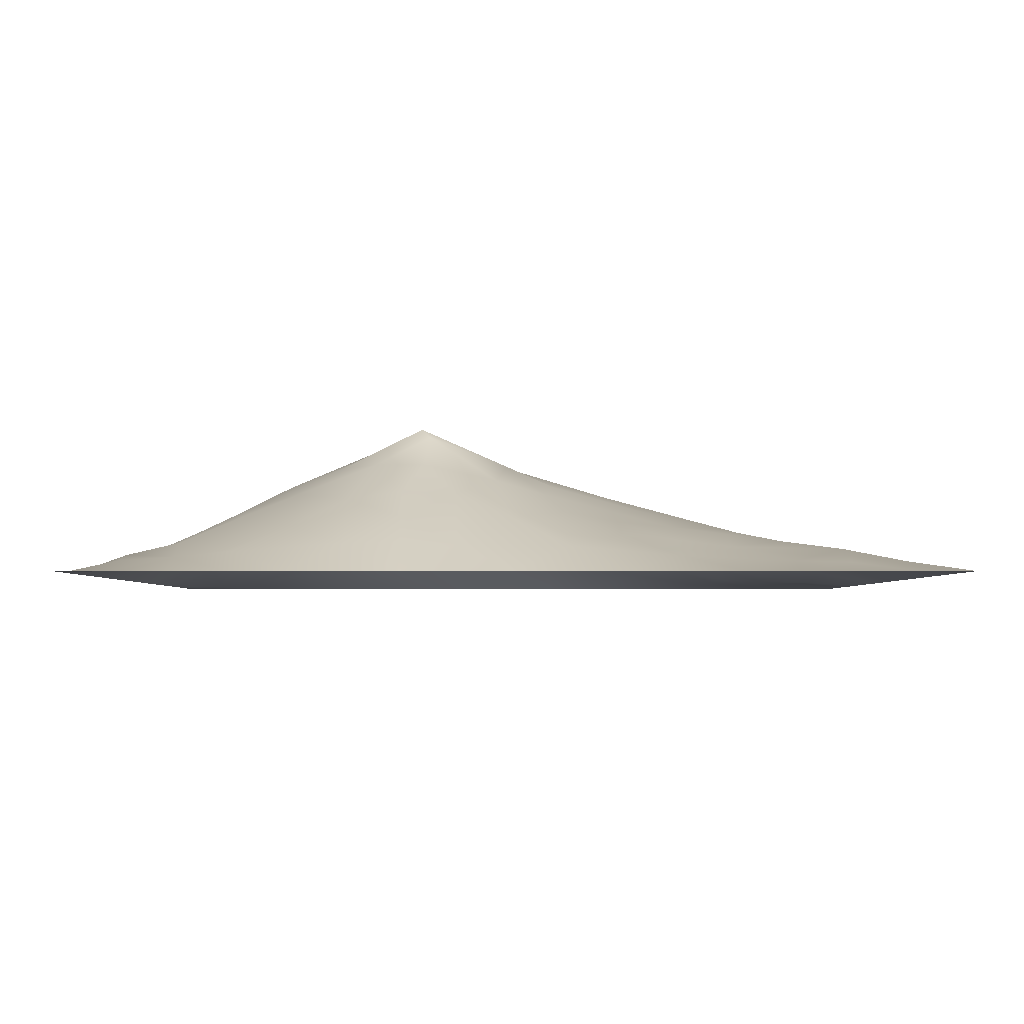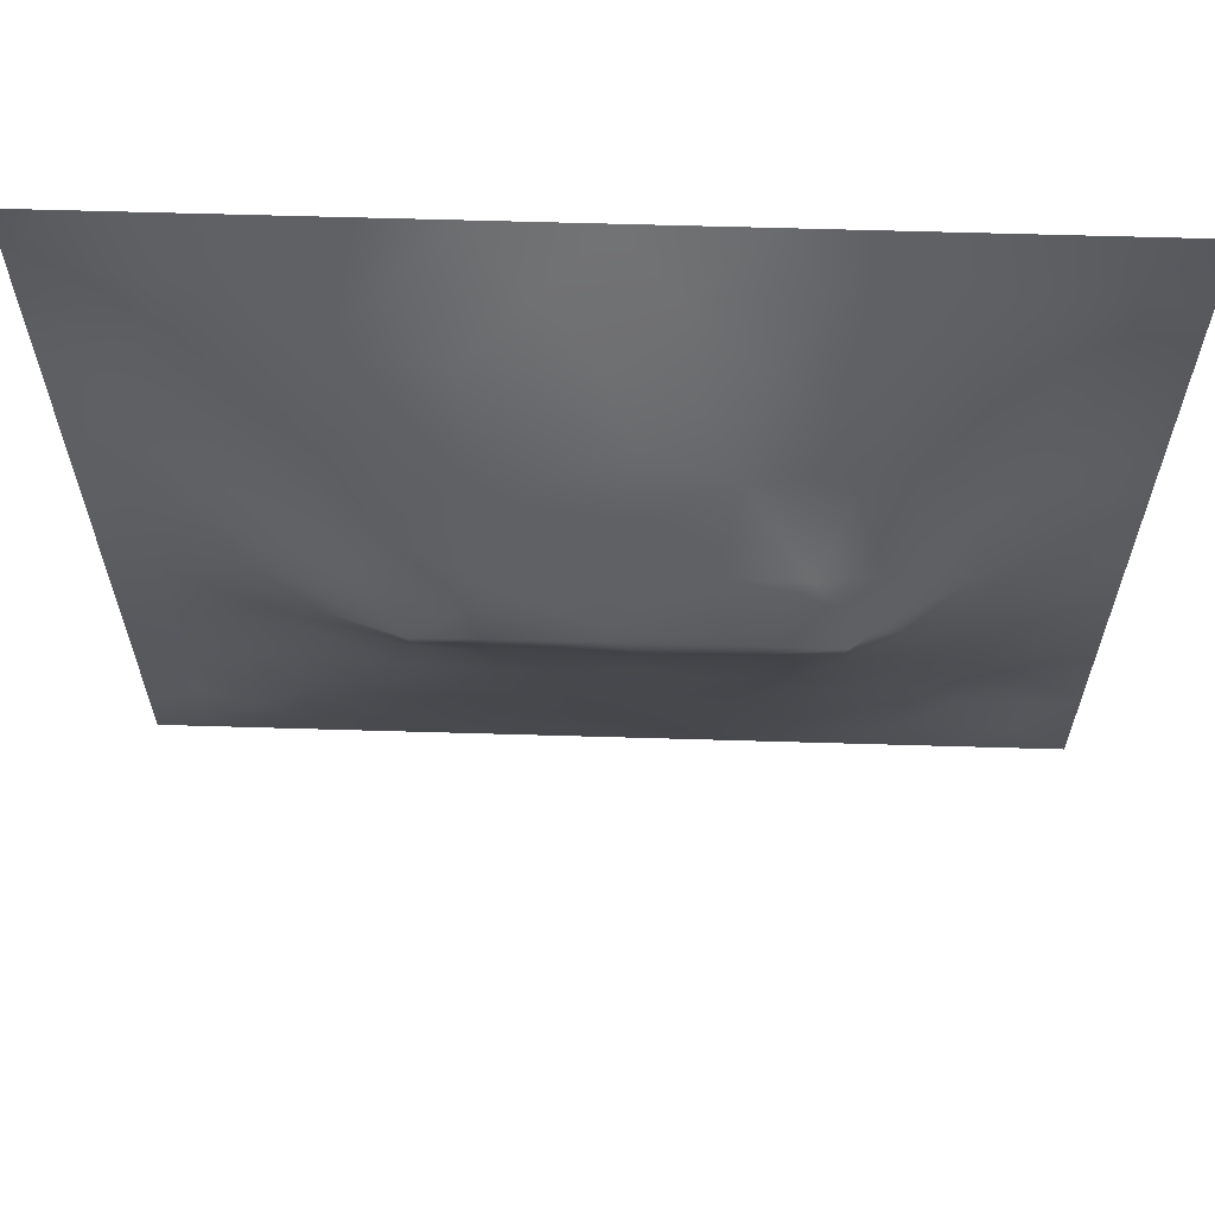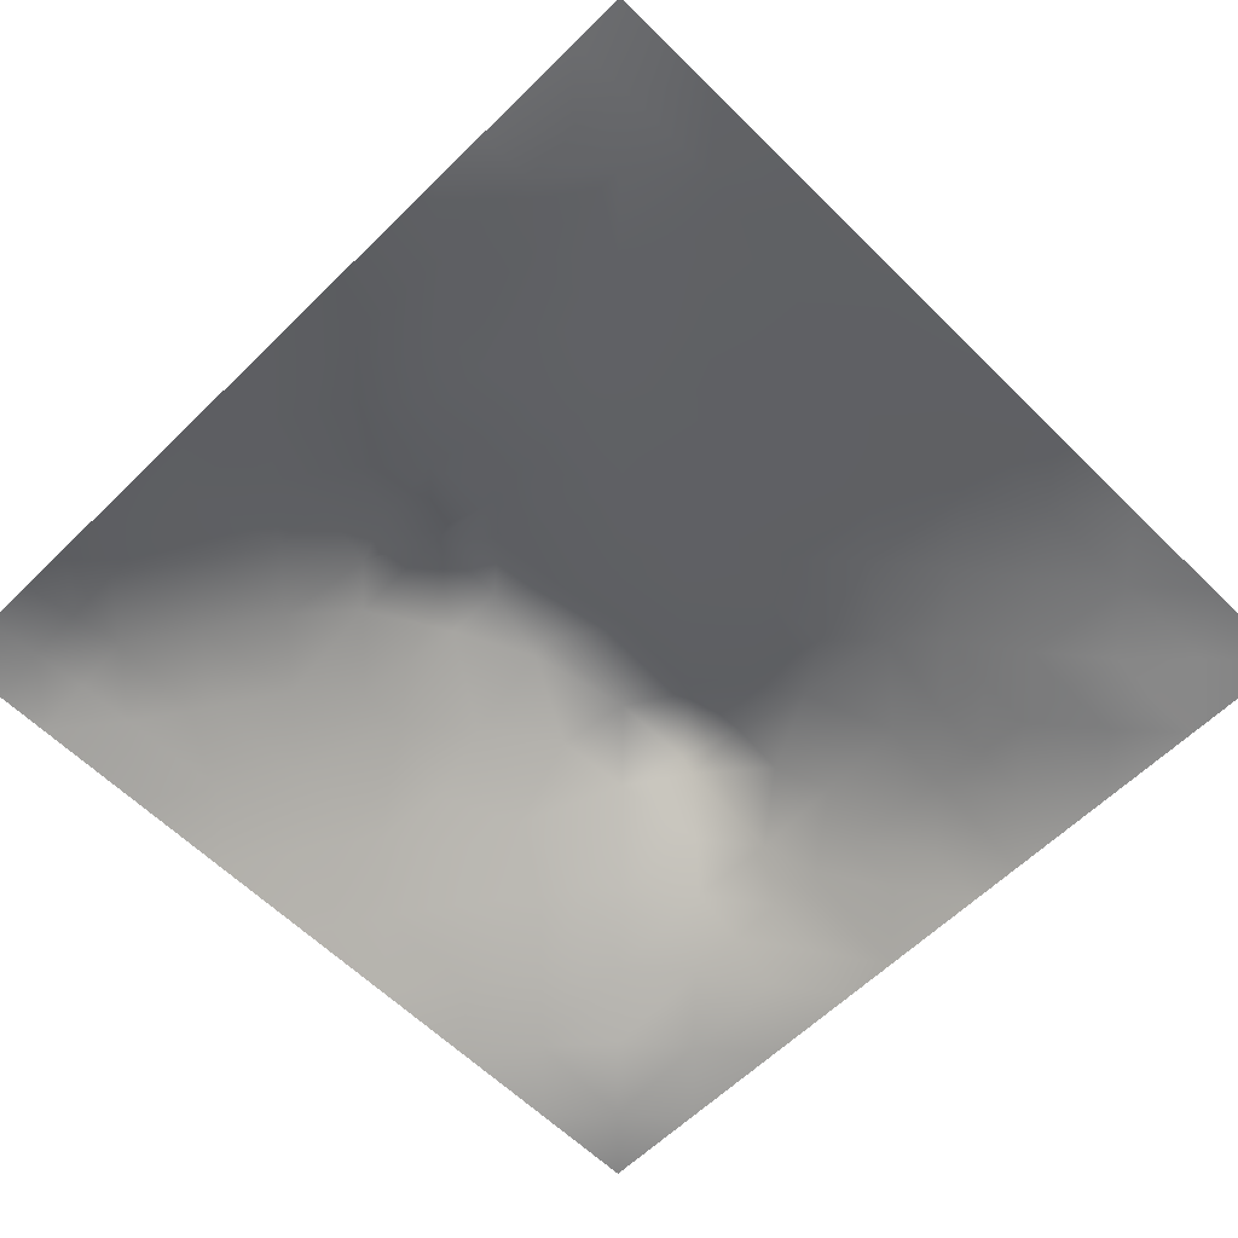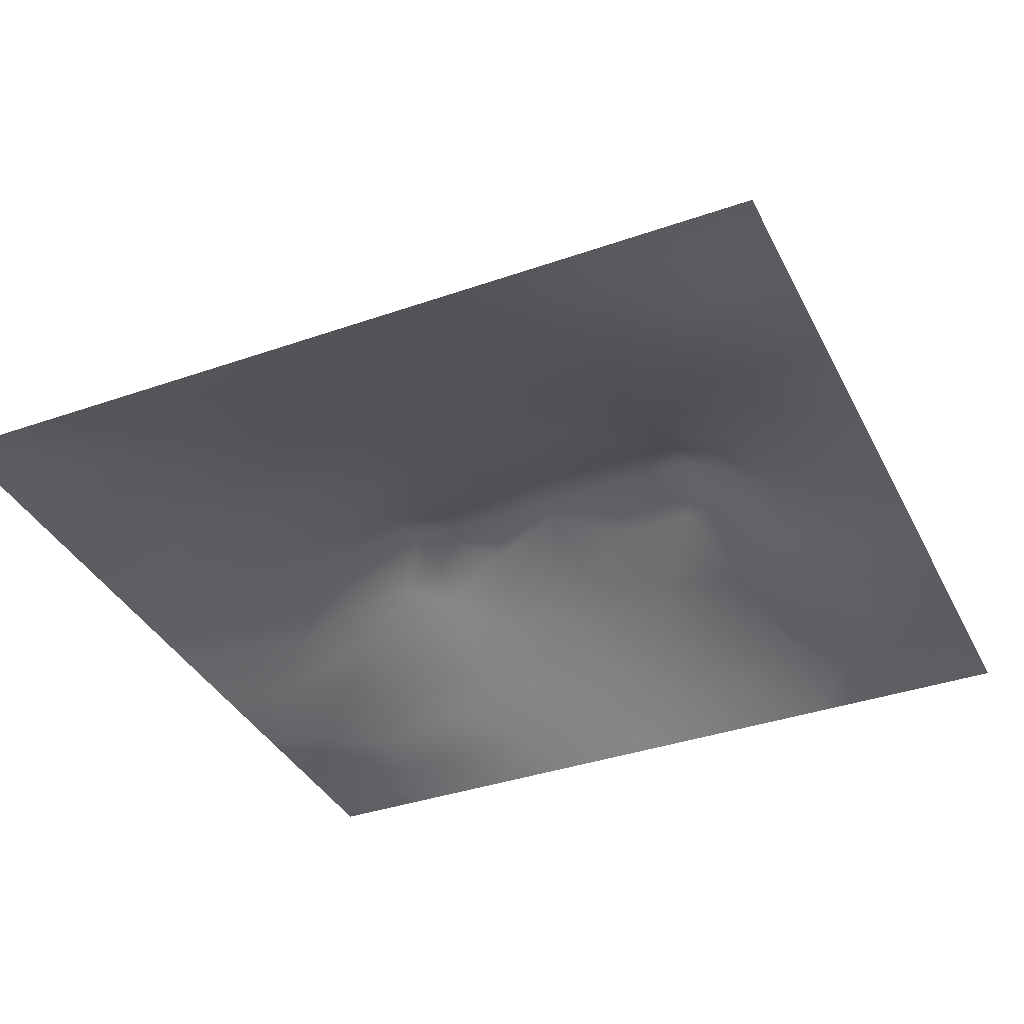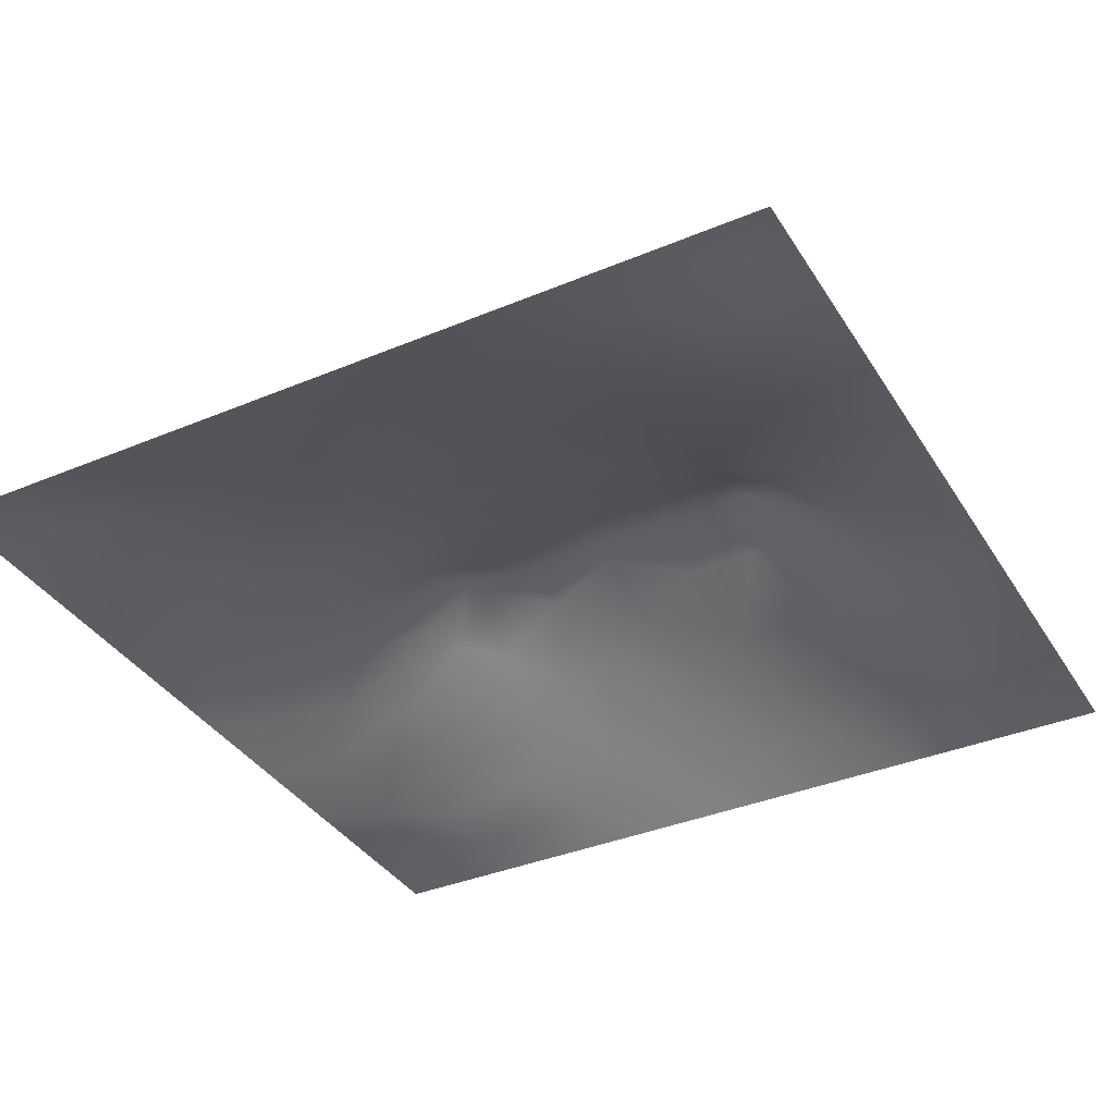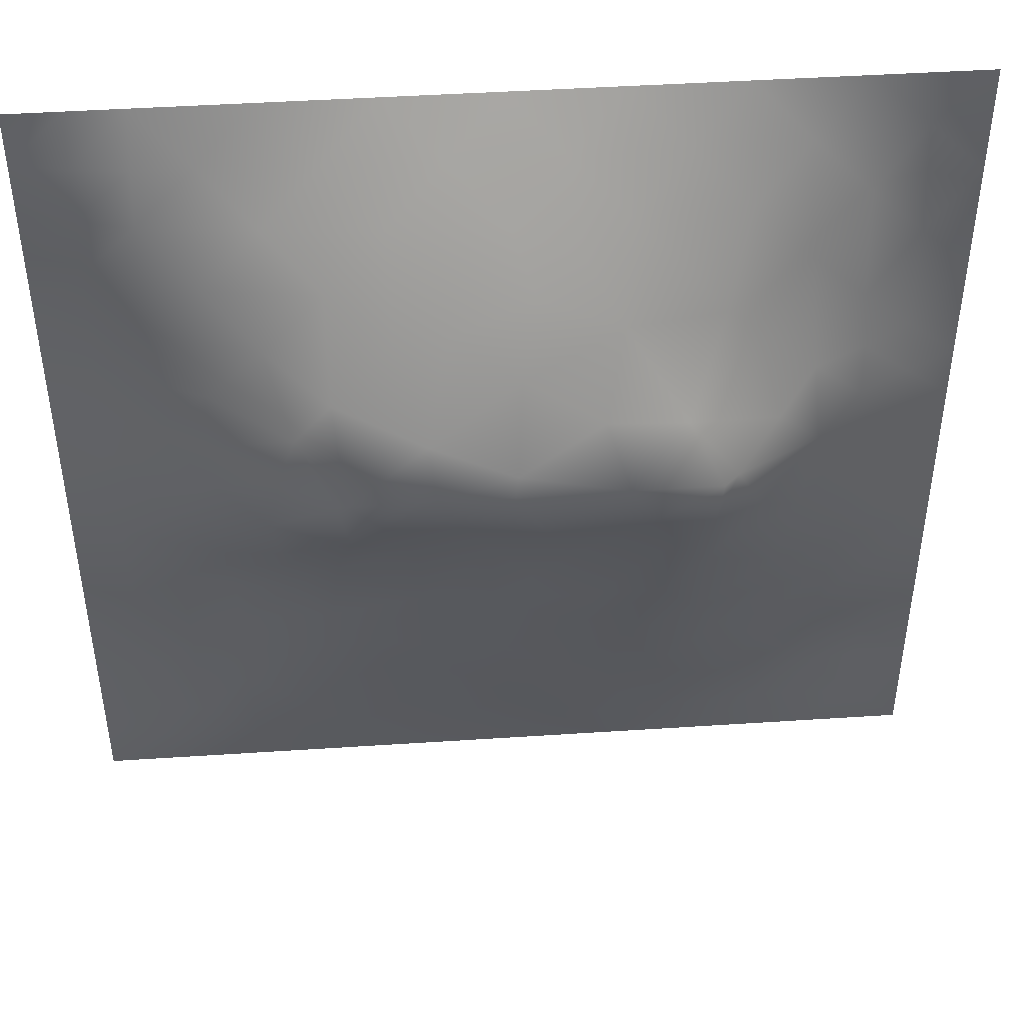
<metadata>
{"format":"obj","ext":"obj","renderer":"f3d","projection":"perspective","resolution":1024,"background":"white","views":[{"elev":-3.2,"azim":-90.3,"up":"+Z"},{"elev":63.3,"azim":1.7,"up":"+Y"},{"elev":-61.1,"azim":-45.1,"up":"+Z"},{"elev":-37.0,"azim":24.3,"up":"+Z"},{"elev":-36.9,"azim":28.4,"up":"+Z"},{"elev":45.0,"azim":-4.4,"up":"+Y"}]}
</metadata>
<code>
v -0 0 -0
v 1 0 -0
v -0 1 0
v 1 1 0
v 0.9369 0.1259 0.001086
v -0 0.5 0
v 0.5 1 0
v 1 0.5 0
v 0.5 -0 0
v 0.2412 0.7574 0.09767
v 0.7574 0.7548 0.09187
v 0.2483 0.2527 0.05684
v 0.7513 0.2535 0.05027
v 0.75 0 0
v 0.25 0 0
v 1 0.75 0
v 1 0.25 0
v 0.25 1 0
v 0.75 1 0
v 0 0.25 0
v 0 0.75 -0
v 0.365 0.2239 0.05816
v 0.06085 0.8762 0.01724
v 0.2343 0.52 0.1142
v 0.8133 0.2535 0.03672
v 0.8799 0.3774 0.04827
v 0.6253 0.126 0.03604
v 0.8822 0.4401 0.05777
v 0.8742 0.1269 0.007296
v 0.3753 0.1273 0.03224
v 0.1237 0.1243 0.02841
v 0.4926 0.2544 0.07384
v 0.8838 0.6281 0.06447
v 0.1235 0.9403 0.02146
v 0.8778 0.8778 0.0309
v 0.3729 0.8813 0.06389
v 0.2474 0.6062 0.1343
v 0.1213 0.8785 0.03564
v 0.1161 0.6281 0.0649
v 0.6263 0.88 0.06139
v 0.1214 0.3776 0.04497
v 0.2498 0.1261 0.03016
v 0.8793 0.7524 0.04808
v 0.8753 0.2526 0.02444
v 0.2468 0.8793 0.0512
v 0.7521 0.8785 0.04884
v 0.124 0.2515 0.03116
v 0.1182 0.7535 0.05465
v 0.3074 0.6012 0.1726
v 0.5836 0.3088 0.08777
v 0.0625 1 0
v 0.8833 0.5029 0.06257
v 0.4329 0.7827 0.1193
v 0.2407 0.4607 0.09753
v 0 0.375 0
v 0.5 0.8817 0.06762
v 0.5006 0.6354 0.1769
v 0.2462 0.3803 0.07738
v 0.1156 0.5025 0.06437
v 0.5213 0.4209 0.1158
v 0.6263 0.2541 0.06657
v 0.5002 0.1264 0.03759
v 0.4969 0.6128 0.1832
v 0 0.625 0
v 0.6484 0.5321 0.152
v 0.4443 0.541 0.1538
v 0.625 1 0
v 0.875 1 0
v 0.125 1 0
v 0.375 1 0
v 1 0.375 0
v 0.5685 0.468 0.1299
v 1 0.875 0
v 1 0.625 0
v 0.375 0 0
v 0.125 0 0
v 0.875 0 0
v 0.625 0 0
v 0.7494 0.1274 0.02052
v 0.4731 0.4859 0.1352
v 0.7739 0.5208 0.1188
v 0.06161 0.3137 0.01878
v 0.181 0.4418 0.07453
v 0.1843 0.3154 0.05617
v 0.05837 0.4389 0.0297
v 0.6878 0.9392 0.027
v 0.6917 0.8183 0.08251
v 0.5626 0.9412 0.03421
v 0.05748 0.689 0.03219
v 0.1771 0.6926 0.08838
v 0.05851 0.5639 0.03151
v 0.1865 0.9384 0.0193
v 0.1806 0.8187 0.06674
v 0.06121 0.9389 0.01314
v 0.3913 0.4934 0.1367
v 0.6761 0.3631 0.09542
v 0.5077 0.7361 0.1401
v 0.3076 0.8198 0.08581
v 0.4371 0.9409 0.03363
v 0.9391 0.8134 0.01962
v 0.817 0.8164 0.0584
v 0.9372 0.9373 0.00121
v 0.8742 0.1903 0.01204
v 0.5765 0.8465 0.08236
v 0.9426 0.5015 0.03303
v 0.834 0.5961 0.09972
v 0.8246 0.6929 0.09135
v 0.9417 0.6264 0.03146
v 0.3086 0.7101 0.1336
v 0.8198 0.7544 0.07375
v 0.8851 0.5657 0.0675
v 0.1873 0.06263 0.01496
v 0.0618 0.06191 0.01225
v 0.1862 0.1883 0.04019
v 0.3127 0.06348 0.01522
v 0.3122 0.1902 0.04691
v 0.4378 0.06447 0.01381
v 0.8119 0.06384 0.005303
v 0.9373 0.06293 0.007311
v -0 0.9375 0
v 0.5948 0.6848 0.1541
v 0.5257 0.8134 0.103
v 0.563 0.1902 0.05402
v 0.6883 0.1898 0.04594
v 0.5626 0.06312 0.01876
v 0.9384 0.314 0.0176
v 0.8153 0.316 0.05112
v 0.9426 0.4388 0.03188
v 0.3115 0.9404 0.02964
v 0.7199 0.5252 0.1446
v 0.8121 0.1906 0.02401
v 0.8062 0.376 0.06973
v 0.6873 0.0632 0.01537
v 0.3987 0.3828 0.1042
v 0.9372 0.1886 0.008048
v 0.4378 0.191 0.05172
v 0.06251 0.1878 0.0131
v 0.375 0.7784 0.1149
v 0.9385 0.6883 0.02364
v 0.3033 0.4484 0.1101
v 0.05966 0.8139 0.02344
v 0.8132 0.9393 0.02162
v 0.176 0.5668 0.09477
v 0.7837 0.6558 0.126
v 0.6748 0.4731 0.1306
v 0.7195 0.6137 0.1833
v 0.3197 0.612 0.1834
v 0.7248 0.7776 0.0933
v 0.8774 0.315 0.03627
v 0.6201 0.6133 0.1832
v 0.1835 0.379 0.06229
v 0.2942 0.337 0.07876
v 0.7361 0.6162 0.1694
v 0.7166 0.3044 0.07204
v 0.6826 0.6768 0.1505
v 0.3296 0.2801 0.07166
v 0.2678 0.6651 0.1359
v 0.5336 0.5228 0.1492
v 0.6164 0.7788 0.1117
v 0.5983 0.3727 0.1037
v 0.4141 0.6124 0.1832
v 0.7216 0.4268 0.1083
v 0.05708 0.6265 0.03387
v 0.1225 0.3145 0.03884
v 0.4181 0.2613 0.07118
v 0.06251 0.1249 0.0116
v 0.823 0.4856 0.08941
v 0.4779 0.3686 0.1039
v 0.1744 0.6299 0.09774
v 0.4074 0.6717 0.1632
v -0 0.875 -0
v 0 0.8125 -0
v 0.8826 0.6905 0.059
v 1 0.4375 0
v 1 0.125 -0
v -0 0.5625 0
v 0.3201 0.5074 0.1375
v 0 0.1875 0
v -0 0.0625 -0
v 0.1853 0.2517 0.04825
v 0.3581 0.5474 0.1557
v 1 0.5625 0
f 1 113 179
f 166 179 113
f 84 12 152
f 112 31 113
f 59 143 91
f 166 178 179
f 166 137 178
f 112 114 31
f 47 114 180
f 42 114 112
f 31 166 113
f 116 115 30
f 31 137 166
f 156 152 12
f 39 91 143
f 76 113 1
f 76 112 113
f 15 112 76
f 15 115 112
f 75 115 15
f 39 90 89
f 136 30 117
f 22 30 136
f 48 89 90
f 81 153 130
f 165 136 32
f 134 156 165
f 156 116 22
f 103 44 131
f 116 30 22
f 42 112 115
f 42 115 116
f 156 12 116
f 25 131 44
f 140 58 152
f 140 152 134
f 165 156 22
f 134 165 168
f 165 22 136
f 168 165 32
f 151 84 58
f 176 6 91
f 158 63 66
f 45 93 98
f 93 10 98
f 134 152 156
f 60 72 80
f 111 105 182
f 60 160 72
f 66 63 161
f 140 134 95
f 138 53 36
f 54 58 140
f 58 84 152
f 177 49 24
f 92 18 69
f 83 58 54
f 101 43 35
f 151 58 83
f 85 41 83
f 82 137 47
f 151 83 41
f 164 151 41
f 180 114 12
f 180 12 84
f 64 176 91
f 164 84 151
f 82 164 41
f 82 47 164
f 100 35 43
f 20 137 82
f 20 178 137
f 55 20 82
f 114 42 12
f 108 111 182
f 172 141 23
f 41 85 82
f 120 51 3
f 24 59 83
f 177 24 54
f 34 92 69
f 23 34 94
f 45 98 36
f 116 12 42
f 109 98 10
f 170 138 109
f 121 57 150
f 56 53 122
f 98 138 36
f 161 147 181
f 129 45 36
f 180 84 47
f 48 38 141
f 157 90 169
f 164 47 84
f 93 48 10
f 36 99 129
f 93 45 38
f 129 70 18
f 70 129 99
f 34 38 92
f 92 38 45
f 94 69 51
f 94 34 69
f 120 94 51
f 23 94 120
f 171 172 23
f 141 38 23
f 23 38 34
f 21 141 172
f 18 92 129
f 64 89 21
f 91 163 64
f 62 125 123
f 120 171 23
f 55 82 85
f 93 38 48
f 157 169 37
f 90 10 48
f 37 143 24
f 59 85 83
f 39 169 90
f 27 123 125
f 45 129 92
f 6 85 91
f 163 39 89
f 163 89 64
f 59 91 85
f 91 39 163
f 6 55 85
f 24 83 54
f 8 182 105
f 24 143 59
f 143 169 39
f 177 54 140
f 37 24 49
f 177 140 95
f 181 177 95
f 66 161 181
f 161 63 57
f 170 109 147
f 109 157 147
f 157 37 49
f 37 169 143
f 157 49 147
f 157 10 90
f 109 138 98
f 109 10 157
f 97 170 57
f 170 53 138
f 26 128 28
f 161 57 170
f 161 170 147
f 66 181 95
f 66 95 80
f 158 66 80
f 150 63 158
f 150 57 63
f 154 132 162
f 50 168 32
f 159 121 155
f 65 146 150
f 153 155 146
f 122 159 104
f 88 99 56
f 33 106 111
f 97 53 170
f 121 97 57
f 155 121 150
f 148 87 159
f 146 155 150
f 11 155 144
f 65 150 158
f 119 2 175
f 106 153 81
f 144 155 153
f 135 44 103
f 72 145 65
f 147 49 177
f 154 162 96
f 177 181 147
f 119 175 5
f 77 2 119
f 77 119 118
f 167 106 81
f 119 29 118
f 123 32 62
f 107 106 33
f 78 125 9
f 115 75 30
f 136 62 32
f 130 146 65
f 108 33 111
f 167 111 106
f 111 52 105
f 107 173 110
f 107 33 173
f 139 108 74
f 173 108 139
f 43 173 139
f 114 47 31
f 137 31 47
f 173 33 108
f 11 144 107
f 11 107 110
f 144 153 106
f 144 106 107
f 101 11 110
f 148 101 46
f 142 101 35
f 88 56 104
f 159 97 121
f 43 101 110
f 16 139 74
f 100 43 139
f 78 133 125
f 27 125 133
f 86 46 142
f 16 100 139
f 102 35 100
f 68 142 102
f 48 141 89
f 142 35 102
f 21 89 141
f 46 101 142
f 19 86 142
f 88 40 86
f 56 36 53
f 87 40 159
f 148 159 155
f 148 46 87
f 148 155 11
f 148 11 101
f 56 122 104
f 104 159 40
f 122 53 97
f 122 97 159
f 88 104 40
f 56 99 36
f 67 88 86
f 7 99 88
f 7 70 99
f 67 7 88
f 19 67 86
f 68 19 142
f 73 102 100
f 4 68 102
f 73 4 102
f 16 73 100
f 145 162 130
f 25 44 149
f 117 30 75
f 43 110 173
f 182 74 108
f 135 175 17
f 118 133 14
f 131 25 13
f 103 131 29
f 128 71 174
f 28 128 52
f 105 52 128
f 149 44 126
f 26 71 128
f 167 28 52
f 162 132 167
f 132 127 26
f 149 126 26
f 126 17 71
f 126 71 26
f 132 26 28
f 127 149 26
f 96 50 61
f 25 149 127
f 13 25 127
f 79 13 124
f 123 27 61
f 123 50 32
f 167 132 28
f 162 81 130
f 167 52 111
f 162 167 81
f 145 130 65
f 124 154 61
f 72 65 158
f 96 145 160
f 72 158 80
f 72 160 145
f 5 175 135
f 60 168 160
f 17 126 135
f 77 118 14
f 50 160 168
f 44 135 126
f 27 124 61
f 154 96 61
f 96 162 145
f 96 160 50
f 154 13 127
f 154 127 132
f 131 13 79
f 124 13 154
f 125 62 117
f 27 133 124
f 123 61 50
f 128 174 105
f 8 105 174
f 62 136 117
f 9 117 75
f 9 125 117
f 130 153 146
f 14 133 78
f 5 135 103
f 87 46 40
f 131 79 118
f 79 124 133
f 79 133 118
f 29 131 118
f 86 40 46
f 119 5 29
f 5 103 29
f 80 134 168
f 95 134 80
f 60 80 168

</code>
